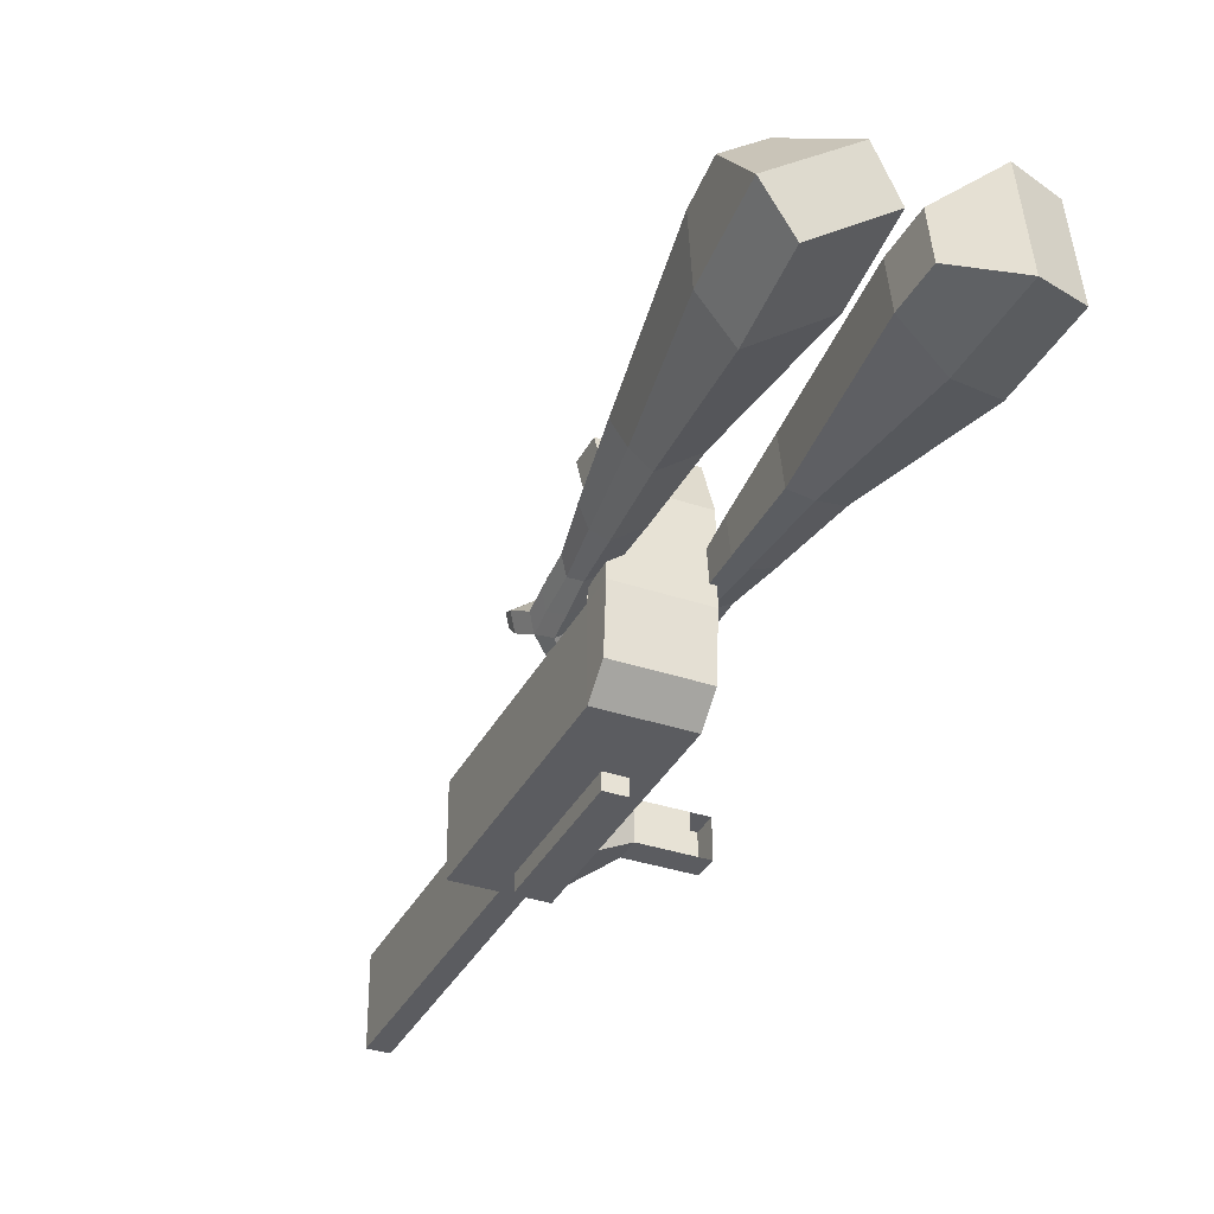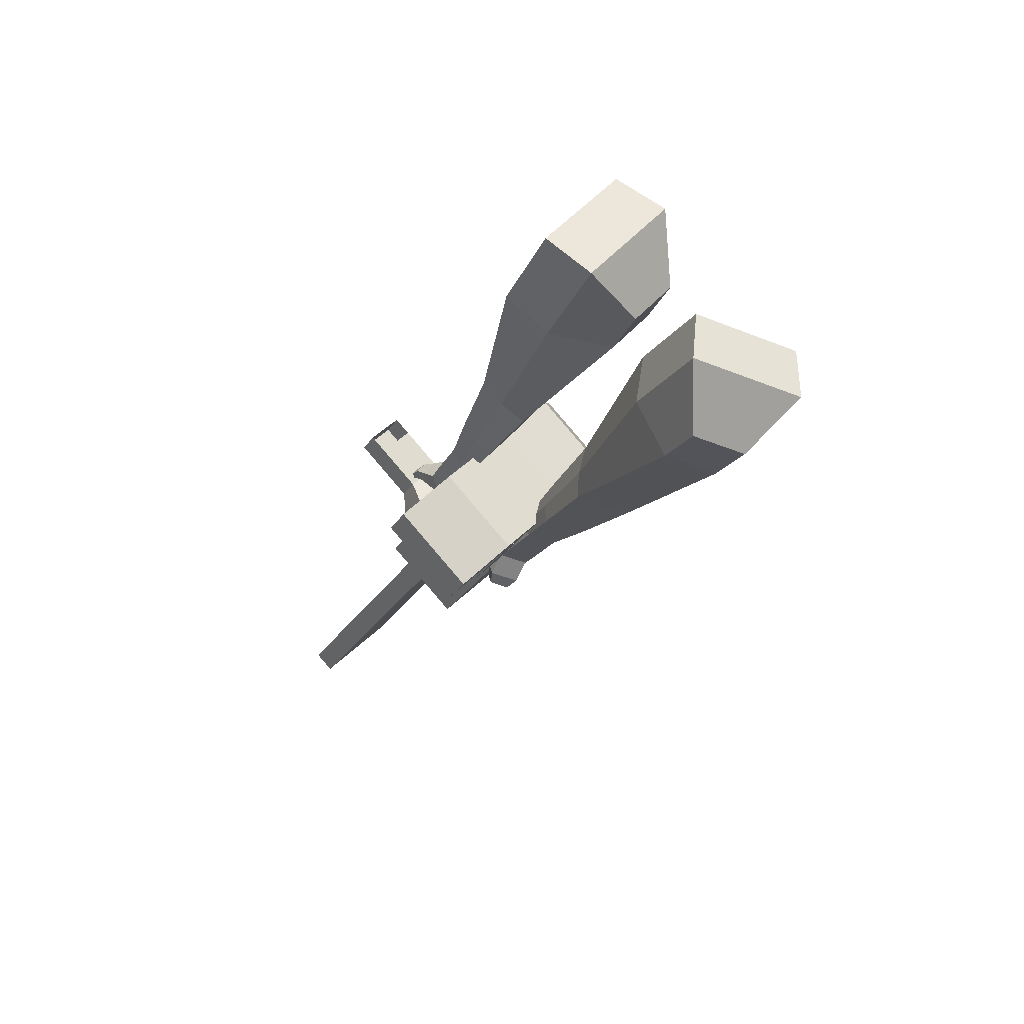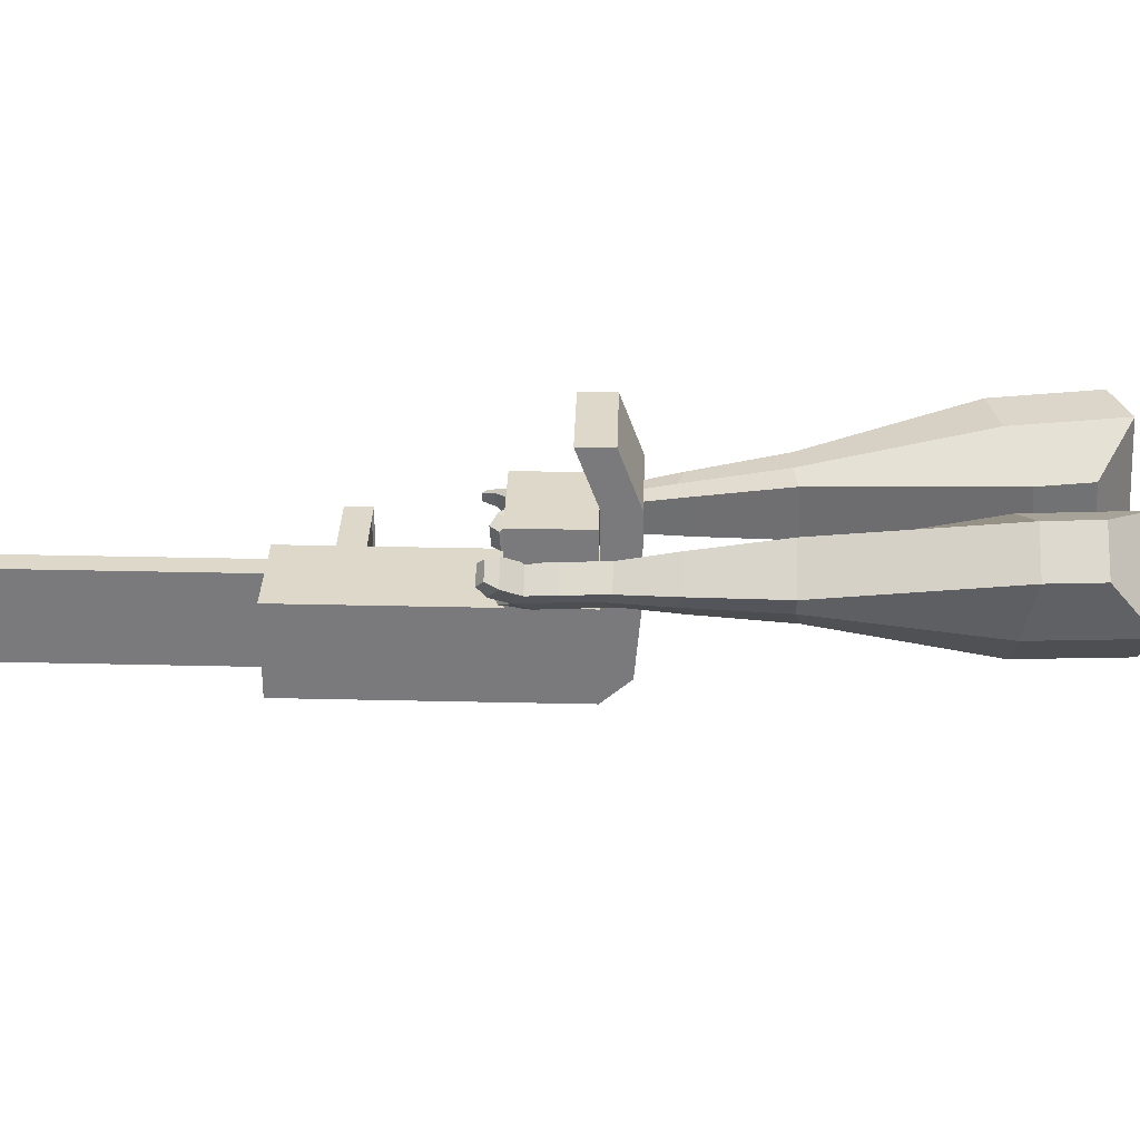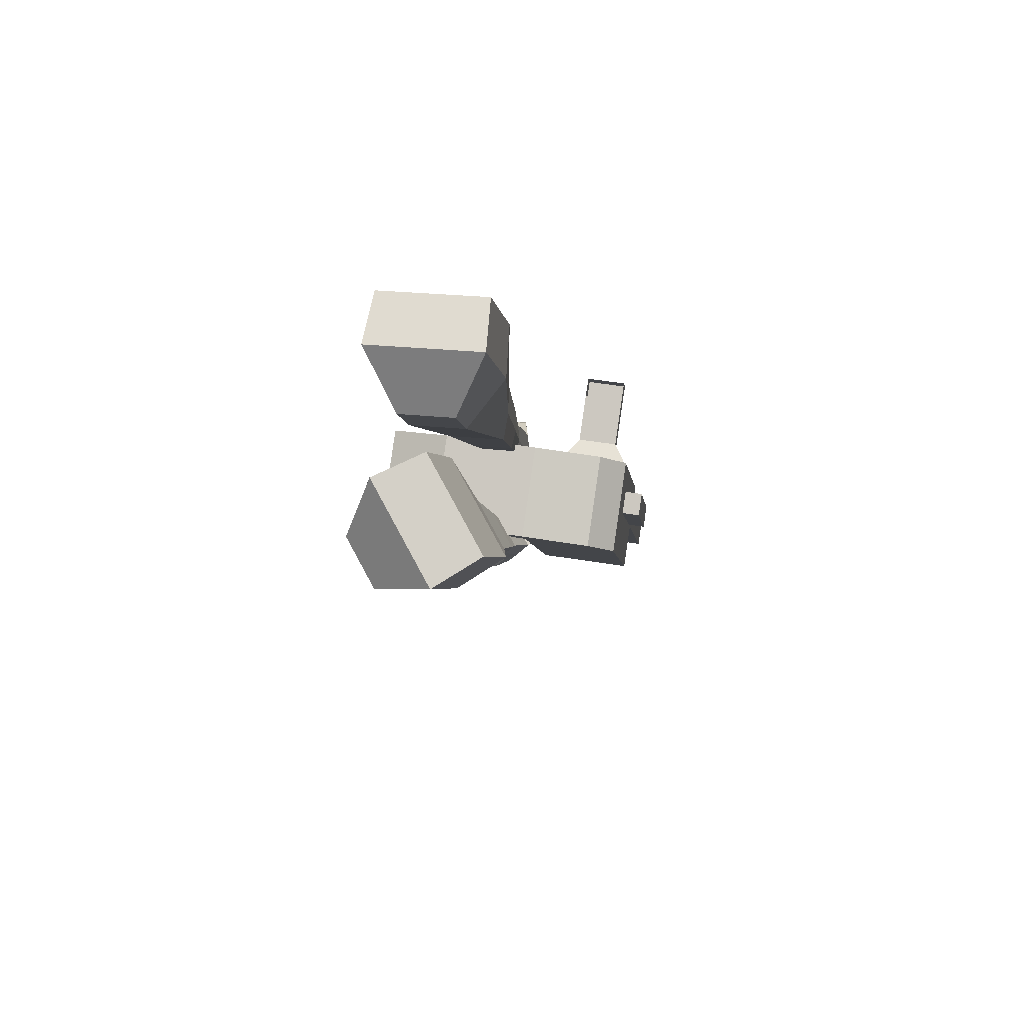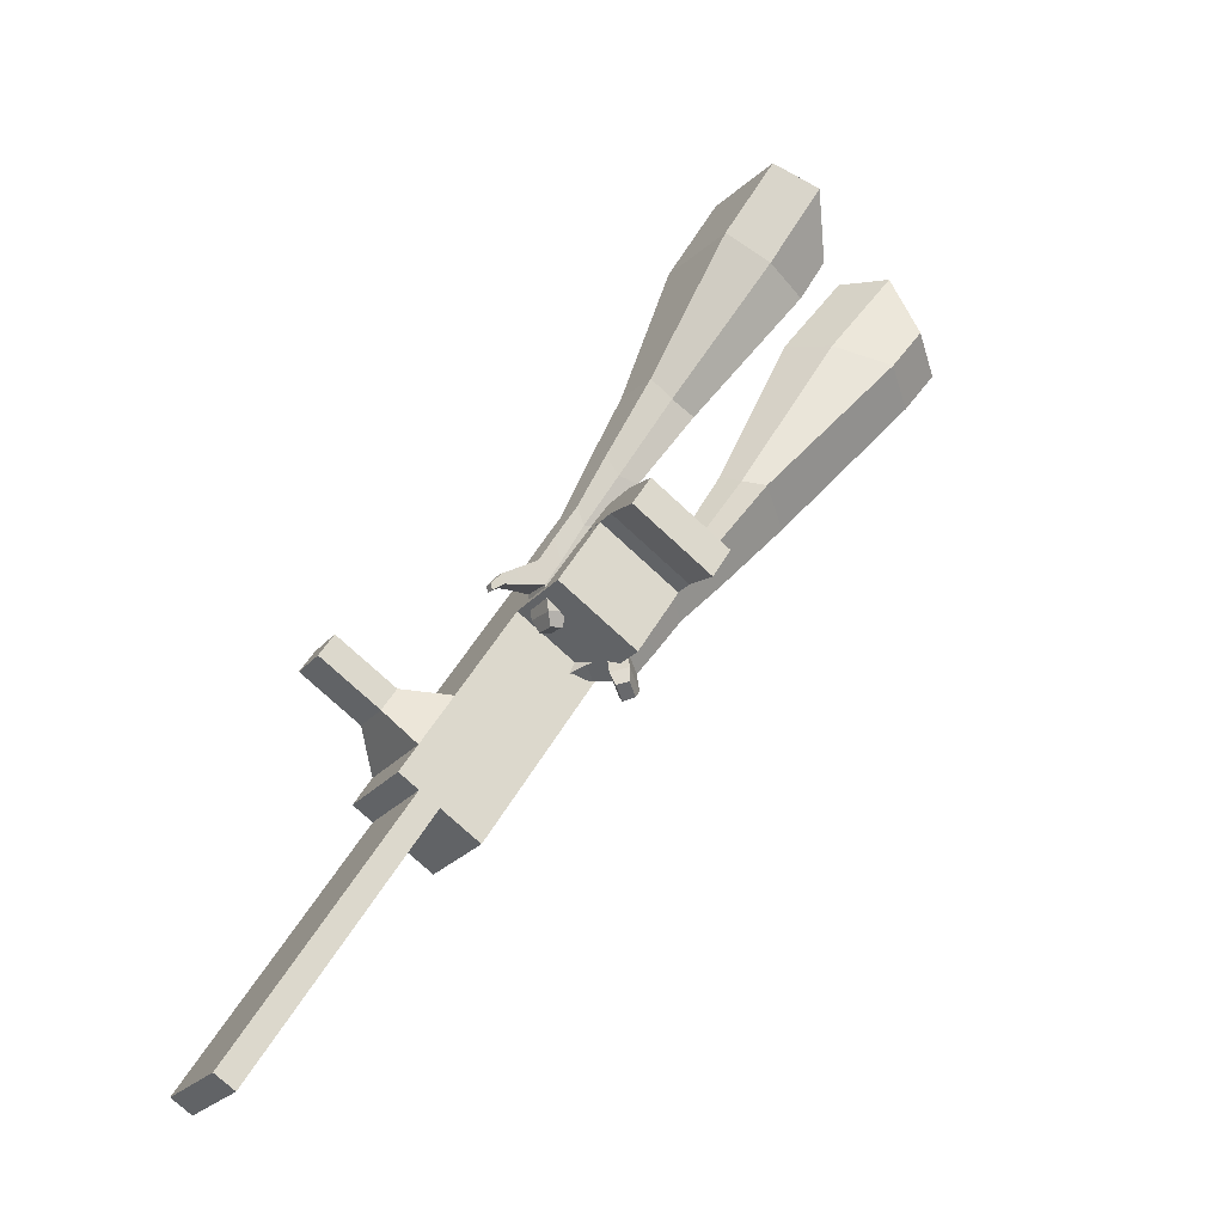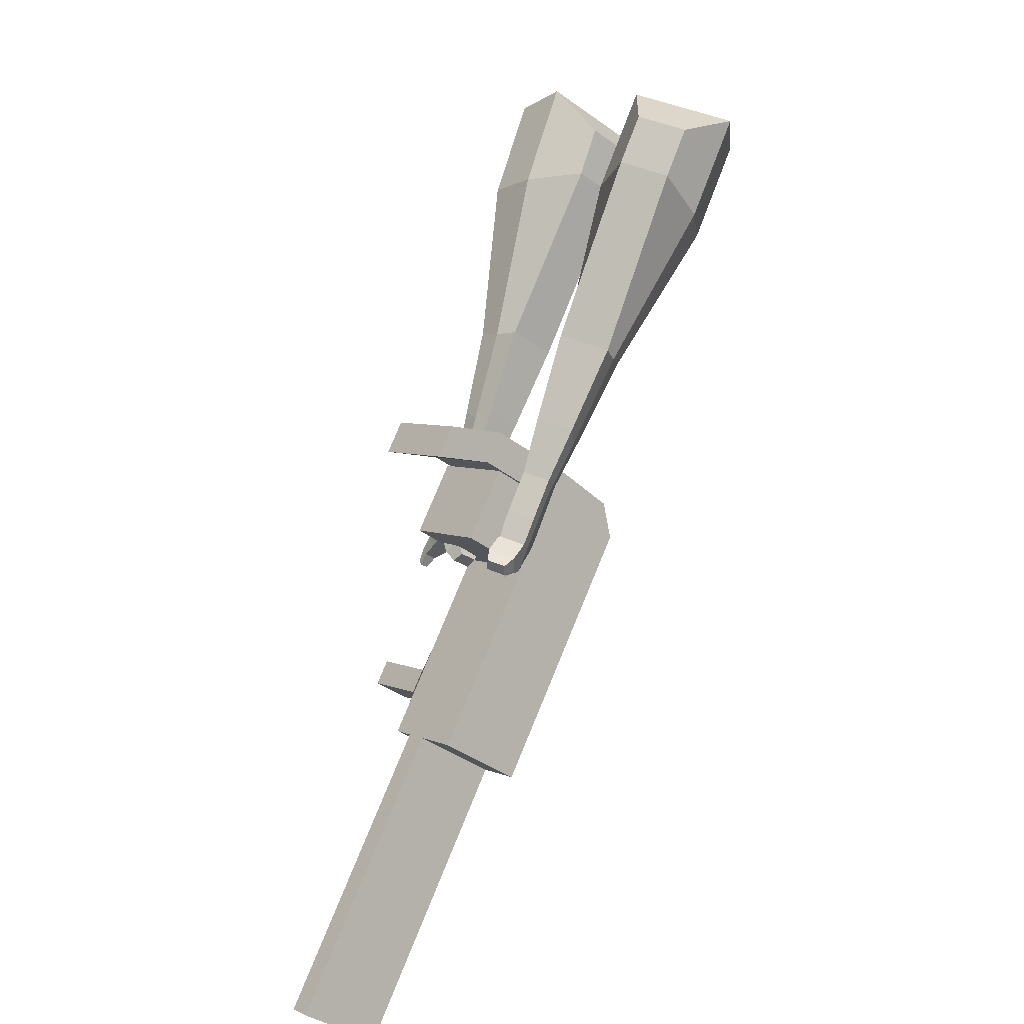
<metadata>
{"format":"obj","ext":"obj","renderer":"f3d","projection":"perspective","resolution":1024,"background":"white","views":[{"elev":-35.6,"azim":-57.0,"up":"+Y"},{"elev":41.7,"azim":-140.3,"up":"+Z"},{"elev":31.3,"azim":-120.9,"up":"+Y"},{"elev":53.2,"azim":-79.8,"up":"+Z"},{"elev":-24.0,"azim":151.1,"up":"+Z"},{"elev":-36.8,"azim":-134.8,"up":"+Z"}]}
</metadata>
<code>
o Cube.046_Cube.010
v 366.6 225 -1021
v 367.9 4.597 -1021
v 485.3 225.6 -1207
v 486.5 5.234 -1207
v 180.9 223.9 -1140
v 182.2 3.502 -1140
v 299.5 224.5 -1326
v 300.8 4.139 -1326
v 203.3 224.1 -765.6
v 204.6 3.721 -765.5
v 18.84 2.625 -884.1
v 17.57 223 -884.2
v 129.4 223.7 -649.8
v 130.7 3.324 -649.8
v -55.07 2.228 -768.4
v -56.34 222.6 -768.4
v 85.76 223.5 -581.4
v 94.11 63.21 -592.7
v -91.65 62.11 -711.4
v -100 222.4 -700.1
v 128.2 443.4 -649.9
v -57.6 442.4 -768.5
v 84.49 443.2 -581.5
v -101.3 442.1 -700.1
v 228.8 224.3 -805.5
v 230.1 3.858 -805.4
v 43.05 223.2 -924.1
v 44.32 2.762 -924
v 202.9 296.9 -765.6
v 17.15 295.8 -884.2
v 228.4 297 -805.5
v 42.63 295.9 -924.1
v 202.3 402.4 -765.6
v 16.55 401.3 -884.2
v 227.8 402.6 -805.5
v 42.03 401.5 -924.1
v 130.7 296.5 -652.5
v -55.09 295.4 -771.1
v 130.1 402.1 -652.5
v -55.69 401 -771.1
v 154.9 580.4 -693.1
v -30.82 579.3 -811.7
v 111.3 580.1 -624.7
v -74.48 579.1 -743.3
v 443.4 225.4 -1142
v 444.7 5.009 -1141
v 257.6 224.3 -1260
v 258.9 3.914 -1260
v 392.4 225.1 -1266
v 393.7 4.686 -1266
v 273.8 224.5 -1081
v 275 4.05 -1081
v 110.5 223.6 -824.9
v 111.7 3.173 -824.8
v 36.54 223.2 -709.1
v 37.81 2.776 -709.1
v -7.124 222.9 -640.8
v 1.234 62.66 -652.1
v 35.28 442.9 -709.2
v -8.387 442.7 -640.8
v 137.2 3.31 -864.7
v 135.9 223.7 -864.8
v 110 296.3 -824.9
v 135.5 296.5 -864.8
v 109.4 401.9 -824.9
v 134.9 402 -864.8
v 37.79 295.9 -711.8
v 37.19 401.5 -711.8
v 62.06 579.8 -752.4
v 18.4 579.6 -684
v 351.8 4.462 -1201
v 350.5 224.9 -1201
v 438.8 225.4 -1237
v 321.5 4.324 -1051
v 158.2 3.447 -795.2
v 84.25 3.05 -679.4
v 47.67 62.93 -622.4
v 182.4 224 -835.1
v 182 296.7 -835.1
v 181.3 402.3 -835.2
v 397 225.1 -1171
v 440.1 4.96 -1237
v 320.2 224.7 -1051
v 156.9 223.8 -795.2
v 82.98 223.5 -679.5
v 39.32 223.2 -611.1
v 81.72 443.2 -679.5
v 38.05 442.9 -611.2
v 183.6 3.584 -835.1
v 156.5 296.6 -795.2
v 155.9 402.2 -795.3
v 84.23 296.2 -682.1
v 83.63 401.8 -682.1
v 108.5 580.1 -722.7
v 64.84 579.9 -654.4
v 398.2 4.736 -1171
v 183.9 -37.68 -835.1
v 137.4 -37.96 -864.7
v 398.5 -36.53 -1171
v 352 -36.81 -1201
v 275.3 -37.22 -1081
v 321.7 -36.94 -1051
v 500.6 164.3 -1058
v 466.7 164.1 -1005
v 467.3 66.65 -1005
v 501.2 66.83 -1058
v 540.8 164.5 -1032
v 506.9 164.3 -979.2
v 507.4 66.88 -979.2
v 541.4 67.06 -1032
v 602.2 164.9 -993.1
v 568.3 164.7 -940
v 568.8 67.24 -939.9
v 602.8 67.43 -993.1
v 641.7 165.1 -967.9
v 607.8 164.9 -914.7
v 608.4 67.48 -914.7
v 642.3 67.66 -967.8
v 829.8 7.053 -1847
v 783.4 6.779 -1877
v 782.1 227.2 -1877
v 828.5 227.5 -1847
f 45 46 4 3
f 49 50 8 7
f 47 48 6 5
f 26 25 9 10
f 72 47 5 51
f 96 46 2 74
f 10 9 13 14
f 84 9 29 90
f 89 26 10 75
f 27 28 11 12
f 76 14 18 77
f 75 10 14 76
f 12 11 15 16
f 53 12 16 55
f 86 77 18 17
f 16 15 19 20
f 16 20 24 22
f 14 13 17 18
f 59 22 42 69
f 86 17 23 88
f 17 13 21 23
f 55 16 22 59
f 5 6 28 27
f 74 2 26 89
f 51 5 27 62
f 2 1 25 26
f 32 30 34 36
f 62 27 32 64
f 27 12 30 32
f 9 25 31 29
f 66 36 34 65
f 90 29 37 92
f 64 32 36 66
f 29 31 35 33
f 92 37 39 93
f 29 33 39 37
f 34 30 38 40
f 65 34 40 68
f 69 42 44 70
f 23 21 41 43
f 88 23 43 95
f 22 24 44 42
f 82 4 46 96
f 49 7 47 72
f 7 8 48 47
f 46 45 103 106
f 73 49 72 81
f 8 50 71 48
f 24 60 70 44
f 94 69 70 95
f 91 65 68 93
f 38 67 68 40
f 79 64 66 80
f 30 63 67 38
f 80 66 65 91
f 78 62 64 79
f 83 51 62 78
f 6 52 61 28
f 85 55 59 87
f 20 57 60 24
f 87 59 69 94
f 20 19 58 57
f 84 53 55 85
f 11 54 56 15
f 15 56 58 19
f 28 61 54 11
f 12 53 63 30
f 48 71 52 6
f 81 72 51 83
f 50 49 121 120
f 3 4 82 73
f 45 81 83 1
f 9 84 85 13
f 21 87 94 41
f 13 85 87 21
f 1 83 78 25
f 25 78 79 31
f 35 80 91 33
f 31 79 80 35
f 33 91 93 39
f 41 94 95 43
f 3 73 81 45
f 50 82 96 71
f 60 88 95 70
f 67 92 93 68
f 63 90 92 67
f 52 71 100 101
f 57 86 88 60
f 57 58 77 86
f 54 75 76 56
f 56 76 77 58
f 61 89 75 54
f 53 84 90 63
f 89 61 98 97
f 101 102 97 98
f 100 99 102 101
f 61 52 101 98
f 74 89 97 102
f 71 96 99 100
f 96 74 102 99
f 106 103 107 110
f 1 2 105 104
f 2 46 106 105
f 45 1 104 103
f 109 110 114 113
f 104 105 109 108
f 105 106 110 109
f 103 104 108 107
f 113 114 118 117
f 107 108 112 111
f 110 107 111 114
f 108 109 113 112
f 116 117 118 115
f 111 112 116 115
f 114 111 115 118
f 122 119 120 121
f 82 50 120 119
f 73 82 119 122
f 49 73 122 121
o Cube.047_Cube.022
v -253.1 504.7 289.3
v -248.9 264 310.7
v -134.6 488.1 79.34
v -130.3 247.5 100.7
v -433.8 427.8 125.6
v -431.6 304.4 136.6
v -373 419.3 17.94
v -370.8 295.9 28.91
v 9.254 274.7 -270.2
v 7.014 400.8 -281.4
v -103.3 393.4 -343.1
v -101 267.3 -331.9
v 99.93 275.7 -466.8
v 98.29 368.4 -475.1
v 17.2 362.9 -520.4
v 18.85 270.2 -512.2
v 154.9 278.2 -591.1
v 153.7 345.9 -597.1
v 94.42 341.9 -630.3
v 95.63 274.2 -624.2
v -249 489.7 35.75
v -244.5 234.2 58.47
v -374.9 507.3 258.6
v -370.3 251.8 281.3
v -45.45 400.6 -317.5
v -43.07 266.7 -305.6
v 66.95 367.2 -514.4
v 68.69 268.8 -505.6
v 137.3 344.2 -637.5
v 138.6 272.2 -631.1
v 204.1 272 -671.1
v 202.9 339.7 -677.1
v 186.4 336.9 -728.8
v 187.6 265 -722.4
v 144.7 267.1 -713.8
v 143.5 334.8 -719.8
v 238.3 267.4 -729.2
v 237.1 335.1 -735.3
v 220.6 332.3 -786.9
v 221.9 260.4 -780.5
v 178.9 262.5 -772
v 177.7 330.3 -778
v 280.3 278.1 -753.9
v 279.6 321.7 -757.8
v 268.9 319.9 -791.1
v 269.7 273.6 -786.9
v 210.7 255.4 -834.9
v 167.8 257.5 -826.4
v 166.6 325.2 -832.4
v 209.5 327.3 -841.3
v 309.6 284.4 -769.9
v 309.1 313.8 -772.5
v 301.9 312.6 -794.9
v 302.4 281.4 -792.1
v 331.8 288 -796
v 331.5 306.4 -797.6
v 327 305.6 -811.7
v 327.3 286.1 -809.9
v 197.3 264.7 -863.8
v 168.8 266.1 -858.1
v 168 311.2 -862.1
v 196.5 312.6 -868.1
f 123 124 126 125
f 130 129 133 134
f 129 130 128 127
f 145 146 124 123
f 143 129 127 145
f 144 126 124 146
f 134 133 137 138
f 143 125 132 147
f 144 130 134 148
f 125 126 131 132
f 150 138 142 152
f 147 132 136 149
f 148 134 138 150
f 132 131 135 136
f 141 151 155 158
f 136 135 139 140
f 138 137 141 142
f 149 136 140 151
f 137 149 151 141
f 140 139 153 154
f 131 148 150 135
f 133 147 149 137
f 135 150 152 139
f 126 144 148 131
f 129 143 147 133
f 130 144 146 128
f 125 143 145 123
f 127 128 146 145
f 157 158 164 163
f 153 156 162 159
f 142 141 158 157
f 151 140 154 155
f 139 152 156 153
f 152 142 157 156
f 164 161 172 171
f 160 159 165 166
f 155 154 160 161
f 158 155 161 164
f 156 157 163 162
f 154 153 159 160
f 168 167 175 176
f 159 162 168 165
f 161 160 166 167
f 162 161 167 168
f 171 172 184 183
f 162 163 170 169
f 163 164 171 170
f 161 162 169 172
f 176 175 179 180
f 167 166 174 175
f 165 168 176 173
f 166 165 173 174
f 178 177 180 179
f 175 174 178 179
f 173 176 180 177
f 174 173 177 178
f 184 181 182 183
f 169 170 182 181
f 172 169 181 184
f 170 171 183 182
o Cube.048_Cube.024
v -528.5 345.8 136.9
v -690 199.3 32.7
v -385.8 326.5 -57.17
v -547.2 179.9 -161.3
v -642.3 496.6 -35.28
v -725.1 421.5 -88.69
v -569.2 486.7 -134.8
v -652 411.6 -188.2
v -305.1 229.2 -472.4
v -220.5 305.9 -417.9
v -277.8 406 -470
v -362.4 329.3 -524.5
v -174.4 235.3 -644.9
v -112.2 291.7 -604.8
v -154.3 365.4 -643.1
v -216.5 308.9 -683.2
v -92.1 242 -752.9
v -46.65 283.2 -723.5
v -77.4 337 -751.5
v -122.9 295.8 -780.9
v -446.3 428 -88.96
v -617.7 272.5 -199.5
v -597.8 448.6 117
v -769.2 293.1 6.443
v -243.3 357.9 -446.7
v -333.1 276.4 -504.7
v -120.2 328.8 -637.9
v -186.2 268.9 -680.5
v -44.58 309.2 -758.5
v -92.83 265.5 -789.6
v -34.93 231.7 -826.9
v 10.52 272.9 -797.6
v 15.78 302.7 -842.8
v -32.47 258.9 -873.9
v -62.99 288.7 -863.6
v -17.54 329.9 -834.3
v 5.544 225.3 -880.7
v 50.99 266.5 -851.4
v 56.26 296.3 -896.6
v 8.006 252.5 -927.7
v -22.51 282.3 -917.4
v 22.94 323.5 -888.1
v 49.45 209.4 -898.3
v 78.71 235.9 -879.4
v 82.09 255.1 -908.5
v 51.04 226.9 -928.5
v 16.4 278 -976.5
v -14.11 307.8 -966.2
v 31.34 349 -936.9
v 64.65 321.8 -945.4
v 78.8 197.2 -910.1
v 98.52 215.1 -897.4
v 100.8 228 -917
v 79.87 209 -930.5
v 105.3 192.4 -931.7
v 117.6 203.6 -923.7
v 119 211.7 -936
v 106 199.8 -944.4
v 23.66 303.8 -996.1
v 3.372 323.6 -989.2
v 33.59 351 -969.7
v 55.74 332.9 -975.4
f 185 186 188 187
f 192 191 195 196
f 191 192 190 189
f 207 208 186 185
f 205 191 189 207
f 206 188 186 208
f 196 195 199 200
f 205 187 194 209
f 206 192 196 210
f 187 188 193 194
f 212 200 204 214
f 209 194 198 211
f 210 196 200 212
f 194 193 197 198
f 203 213 217 220
f 198 197 201 202
f 200 199 203 204
f 211 198 202 213
f 199 211 213 203
f 202 201 215 216
f 193 210 212 197
f 195 209 211 199
f 197 212 214 201
f 188 206 210 193
f 191 205 209 195
f 192 206 208 190
f 187 205 207 185
f 189 190 208 207
f 219 220 226 225
f 215 218 224 221
f 204 203 220 219
f 213 202 216 217
f 201 214 218 215
f 214 204 219 218
f 226 223 234 233
f 222 221 227 228
f 217 216 222 223
f 220 217 223 226
f 218 219 225 224
f 216 215 221 222
f 230 229 237 238
f 221 224 230 227
f 223 222 228 229
f 224 223 229 230
f 233 234 246 245
f 224 225 232 231
f 225 226 233 232
f 223 224 231 234
f 238 237 241 242
f 229 228 236 237
f 227 230 238 235
f 228 227 235 236
f 240 239 242 241
f 237 236 240 241
f 235 238 242 239
f 236 235 239 240
f 246 243 244 245
f 231 232 244 243
f 234 231 243 246
f 232 233 245 244

</code>
